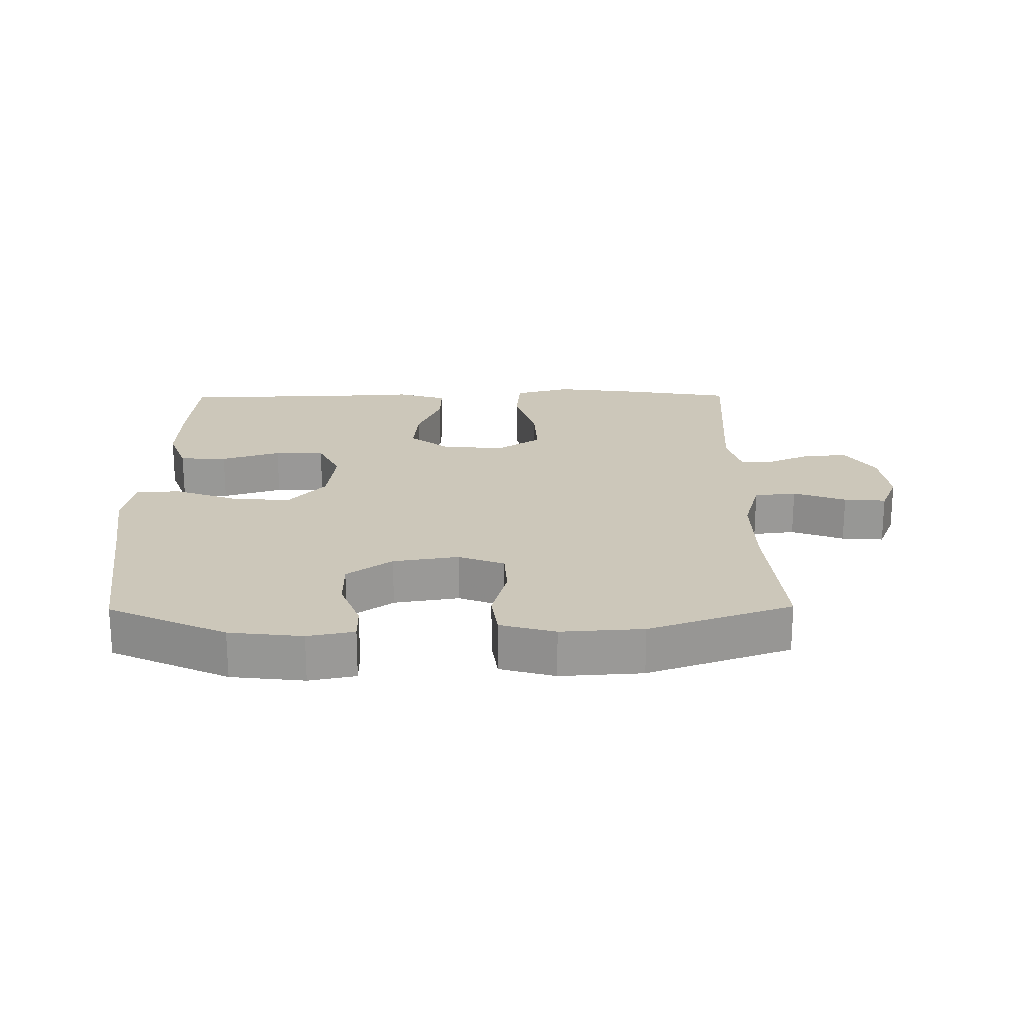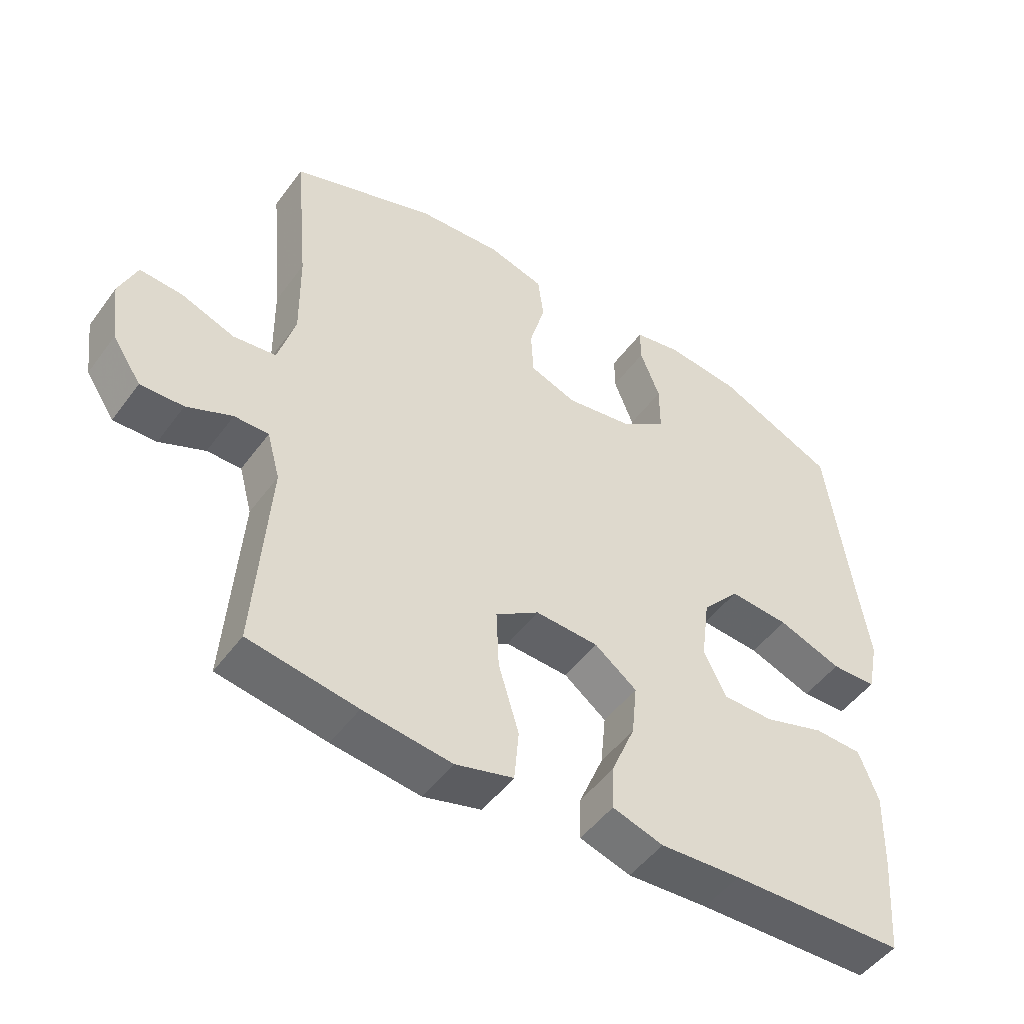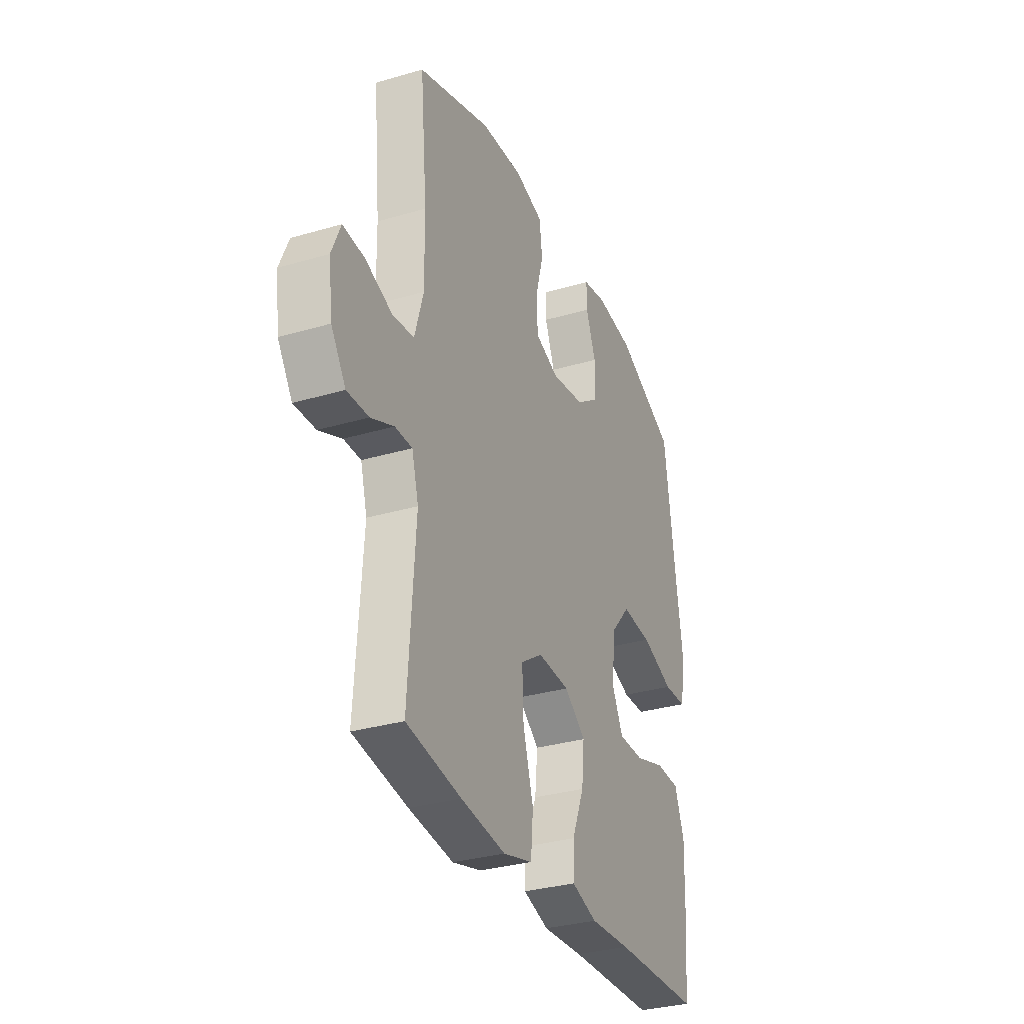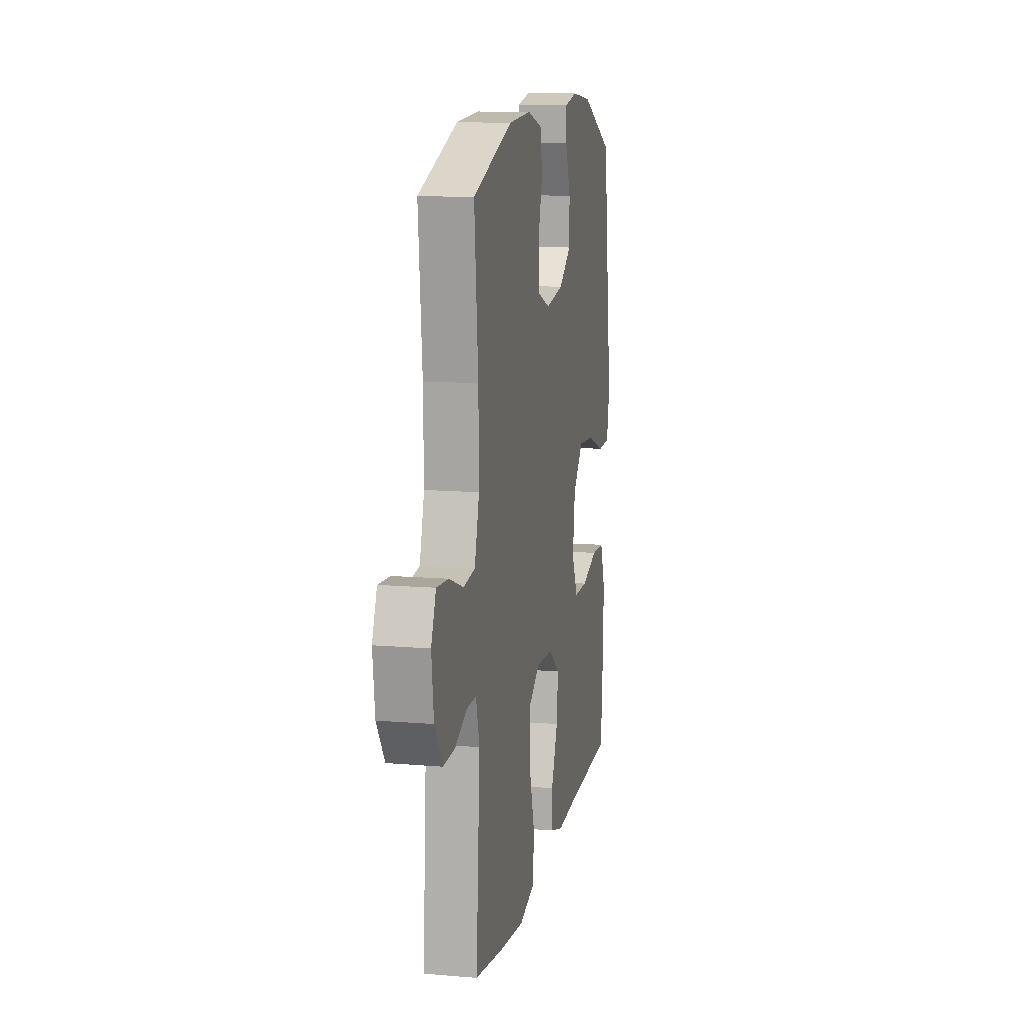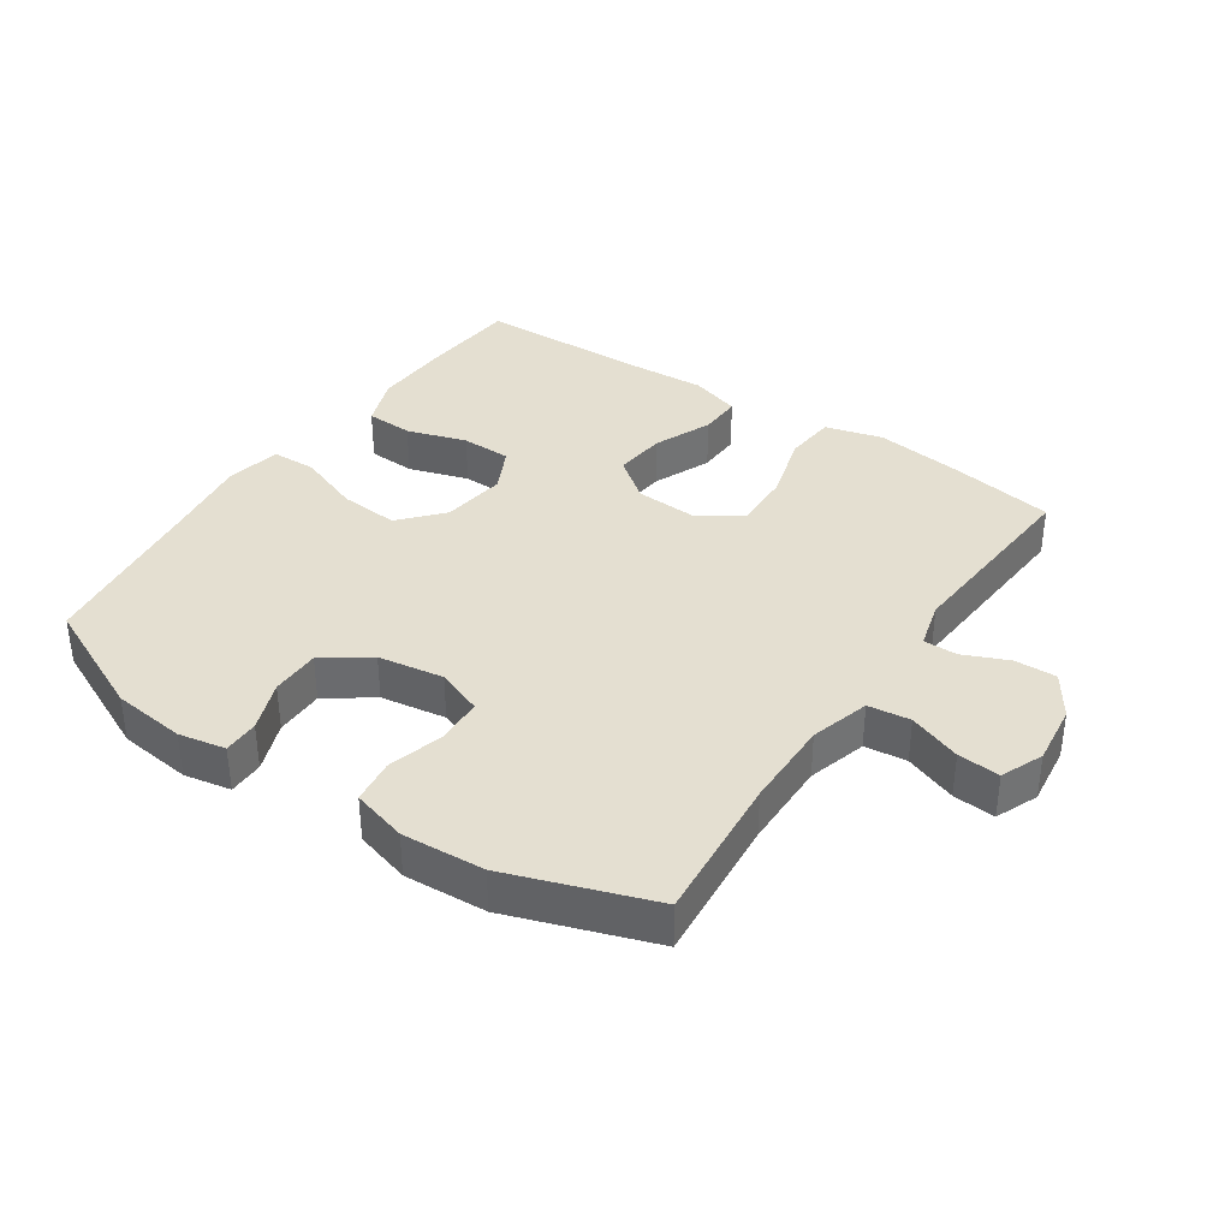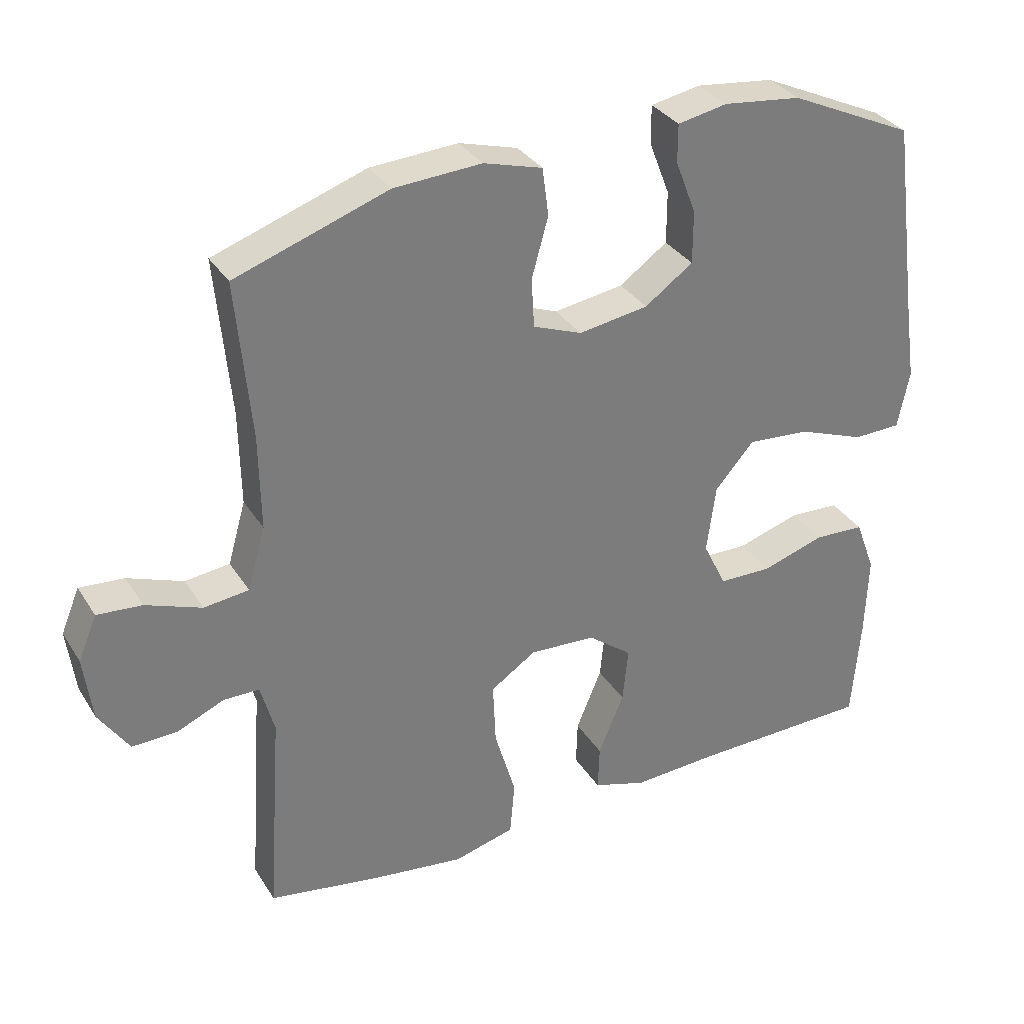
<metadata>
{"format":"obj","ext":"obj","renderer":"f3d","projection":"perspective","resolution":1024,"background":"white","views":[{"elev":21.3,"azim":-0.6,"up":"+Y"},{"elev":-49.3,"azim":145.2,"up":"+Z"},{"elev":-31.9,"azim":112.5,"up":"+Z"},{"elev":12.2,"azim":101.3,"up":"+Z"},{"elev":36.8,"azim":34.2,"up":"+Y"},{"elev":32.6,"azim":152.8,"up":"+Z"}]}
</metadata>
<code>
v -0.5 0.07 -0.5
v -0.512 0.07 -0.349
v -0.516 0.07 -0.229
v -0.487 0.07 -0.151
v -0.414 0.07 -0.148
v -0.322 0.07 -0.177
v -0.245 0.07 -0.176
v -0.211 0.07 -0.107
v -0.224 0.07 -0.008
v -0.281 0.07 0.057
v -0.372 0.07 0.05
v -0.469 0.07 0.014
v -0.538 0.07 0.016
v -0.555 0.07 0.1
v -0.536 0.07 0.231
v -0.5 0.07 0.5
v -0.319 0.07 0.583
v -0.206 0.07 0.596
v -0.134 0.07 0.582
v -0.134 0.07 0.527
v -0.164 0.07 0.449
v -0.164 0.07 0.373
v -0.094 0.07 0.323
v 0.007 0.07 0.307
v 0.078 0.07 0.334
v 0.082 0.07 0.405
v 0.058 0.07 0.492
v 0.067 0.07 0.561
v 0.152 0.07 0.585
v 0.279 0.07 0.577
v 0.5 0.07 0.5
v 0.479 0.07 0.271
v 0.477 0.07 0.134
v 0.503 0.07 0.043
v 0.568 0.07 0.035
v 0.649 0.07 0.065
v 0.714 0.07 0.07
v 0.741 0.07 0.005
v 0.729 0.07 -0.089
v 0.685 0.07 -0.155
v 0.62 0.07 -0.153
v 0.551 0.07 -0.123
v 0.499 0.07 -0.123
v 0.479 0.07 -0.196
v 0.5 0.07 -0.5
v 0.336 0.07 -0.527
v 0.202 0.07 -0.544
v 0.114 0.07 -0.52
v 0.107 0.07 -0.441
v 0.138 0.07 -0.336
v 0.142 0.07 -0.245
v 0.076 0.07 -0.201
v -0.02 0.07 -0.206
v -0.084 0.07 -0.255
v -0.076 0.07 -0.335
v -0.039 0.07 -0.424
v -0.037 0.07 -0.49
v -0.114 0.07 -0.514
v -0.236 0.07 -0.507
v -0.5 0 -0.5
v -0.512 0 -0.349
v -0.516 0 -0.229
v -0.487 0 -0.151
v -0.414 0 -0.148
v -0.322 0 -0.177
v -0.245 0 -0.176
v -0.211 0 -0.107
v -0.224 0 -0.008
v -0.281 0 0.057
v -0.372 0 0.05
v -0.469 0 0.014
v -0.538 0 0.016
v -0.555 0 0.1
v -0.536 0 0.231
v -0.5 0 0.5
v -0.319 0 0.583
v -0.206 0 0.596
v -0.134 0 0.582
v -0.134 0 0.527
v -0.164 0 0.449
v -0.164 0 0.373
v -0.094 0 0.323
v 0.007 0 0.307
v 0.078 0 0.334
v 0.082 0 0.405
v 0.058 0 0.492
v 0.067 0 0.561
v 0.152 0 0.585
v 0.279 0 0.577
v 0.5 0 0.5
v 0.479 0 0.271
v 0.477 0 0.134
v 0.503 0 0.043
v 0.568 0 0.035
v 0.649 0 0.065
v 0.714 0 0.07
v 0.741 0 0.005
v 0.729 0 -0.089
v 0.685 0 -0.155
v 0.62 0 -0.153
v 0.551 0 -0.123
v 0.499 0 -0.123
v 0.479 0 -0.196
v 0.5 0 -0.5
v 0.336 0 -0.527
v 0.202 0 -0.544
v 0.114 0 -0.52
v 0.107 0 -0.441
v 0.138 0 -0.336
v 0.142 0 -0.245
v 0.076 0 -0.201
v -0.02 0 -0.206
v -0.084 0 -0.255
v -0.076 0 -0.335
v -0.039 0 -0.424
v -0.037 0 -0.49
v -0.114 0 -0.514
v -0.236 0 -0.507
f 56 57 58 59
f 55 56 59 1
f 54 55 1 2
f 53 54 2 3
f 52 53 3
f 47 48 49 50
f 47 50 51
f 44 45 46 47
f 43 44 47 51
f 39 40 41 42
f 39 42 43
f 38 39 43
f 35 36 37 38
f 34 35 38 43
f 33 34 43 51
f 29 30 31 32
f 26 27 28 29
f 25 26 29 32
f 24 25 32 33
f 18 19 20 21
f 18 21 22
f 15 16 17 18
f 15 18 22
f 14 15 22 23
f 11 12 13 14
f 10 11 14 23
f 3 4 5 6
f 52 3 6 7
f 24 33 51 52
f 24 52 7 8
f 9 10 23 24
f 8 9 24
f 118 117 116 115
f 60 118 115 114
f 61 60 114 113
f 62 61 113 112
f 62 112 111
f 109 108 107 106
f 110 109 106
f 106 105 104 103
f 110 106 103 102
f 101 100 99 98
f 102 101 98
f 102 98 97
f 97 96 95 94
f 102 97 94 93
f 110 102 93 92
f 91 90 89 88
f 88 87 86 85
f 91 88 85 84
f 92 91 84 83
f 80 79 78 77
f 81 80 77
f 77 76 75 74
f 81 77 74
f 82 81 74 73
f 73 72 71 70
f 82 73 70 69
f 65 64 63 62
f 66 65 62 111
f 111 110 92 83
f 67 66 111 83
f 83 82 69 68
f 83 68 67
f 1 60 61 2
f 2 61 62 3
f 3 62 63 4
f 4 63 64 5
f 5 64 65 6
f 6 65 66 7
f 7 66 67 8
f 8 67 68 9
f 9 68 69 10
f 10 69 70 11
f 11 70 71 12
f 12 71 72 13
f 13 72 73 14
f 14 73 74 15
f 15 74 75 16
f 16 75 76 17
f 17 76 77 18
f 18 77 78 19
f 19 78 79 20
f 20 79 80 21
f 21 80 81 22
f 22 81 82 23
f 23 82 83 24
f 24 83 84 25
f 25 84 85 26
f 26 85 86 27
f 27 86 87 28
f 28 87 88 29
f 29 88 89 30
f 30 89 90 31
f 31 90 91 32
f 32 91 92 33
f 33 92 93 34
f 34 93 94 35
f 35 94 95 36
f 36 95 96 37
f 37 96 97 38
f 38 97 98 39
f 39 98 99 40
f 40 99 100 41
f 41 100 101 42
f 42 101 102 43
f 43 102 103 44
f 44 103 104 45
f 45 104 105 46
f 46 105 106 47
f 47 106 107 48
f 48 107 108 49
f 49 108 109 50
f 50 109 110 51
f 51 110 111 52
f 52 111 112 53
f 53 112 113 54
f 54 113 114 55
f 55 114 115 56
f 56 115 116 57
f 57 116 117 58
f 58 117 118 59
f 59 118 60 1

</code>
